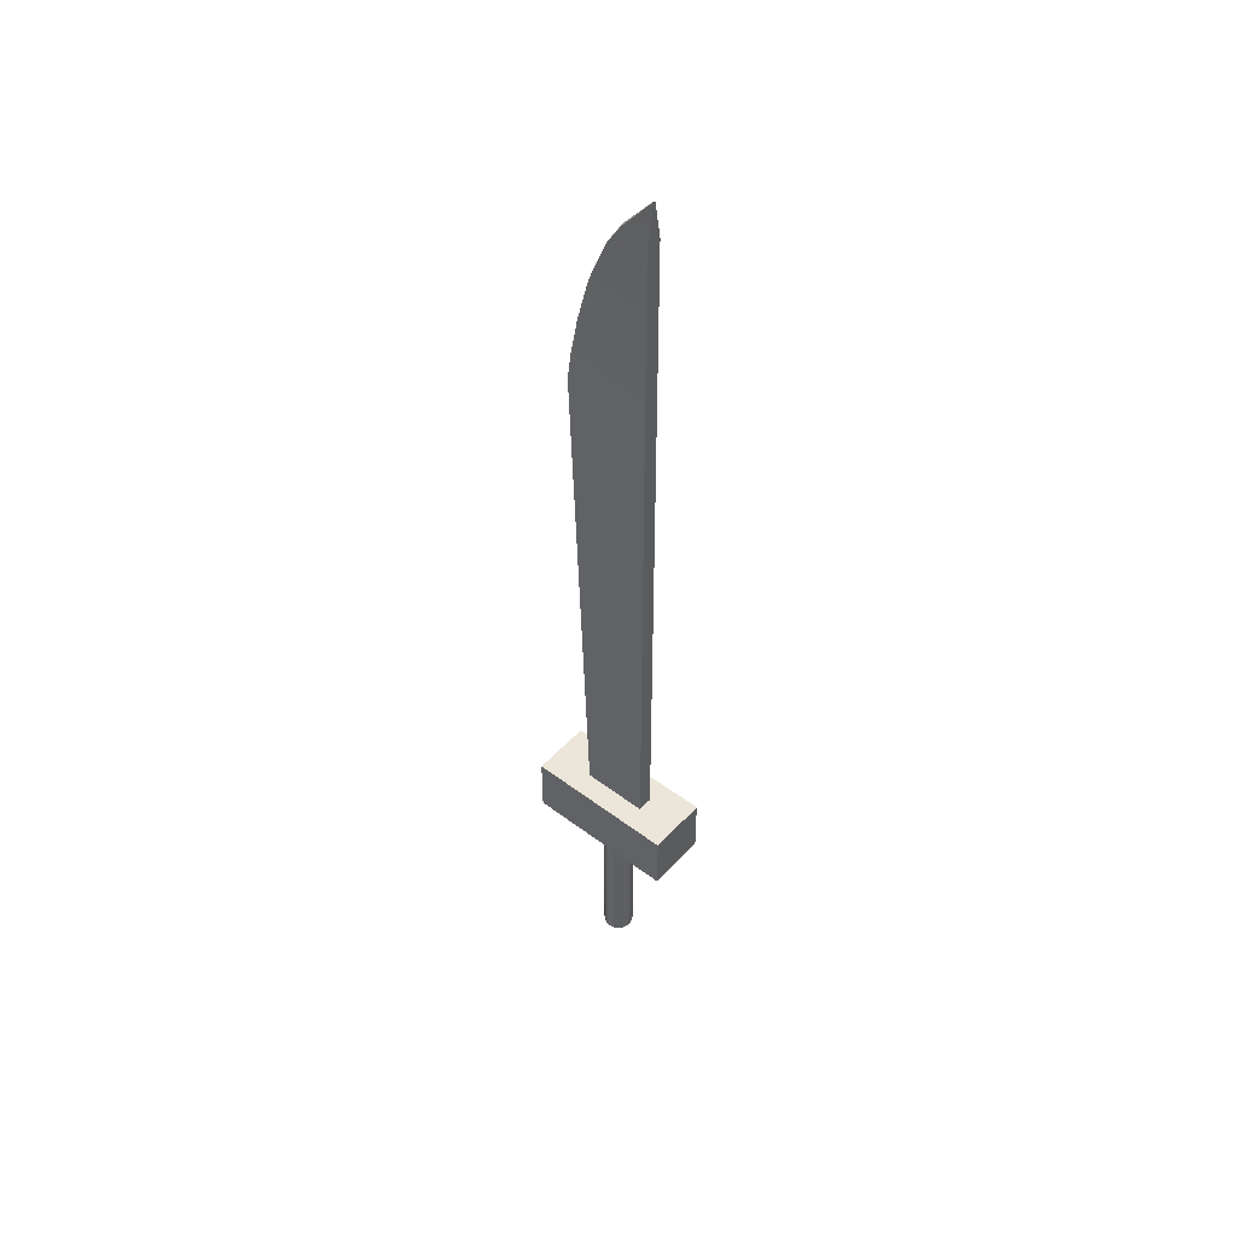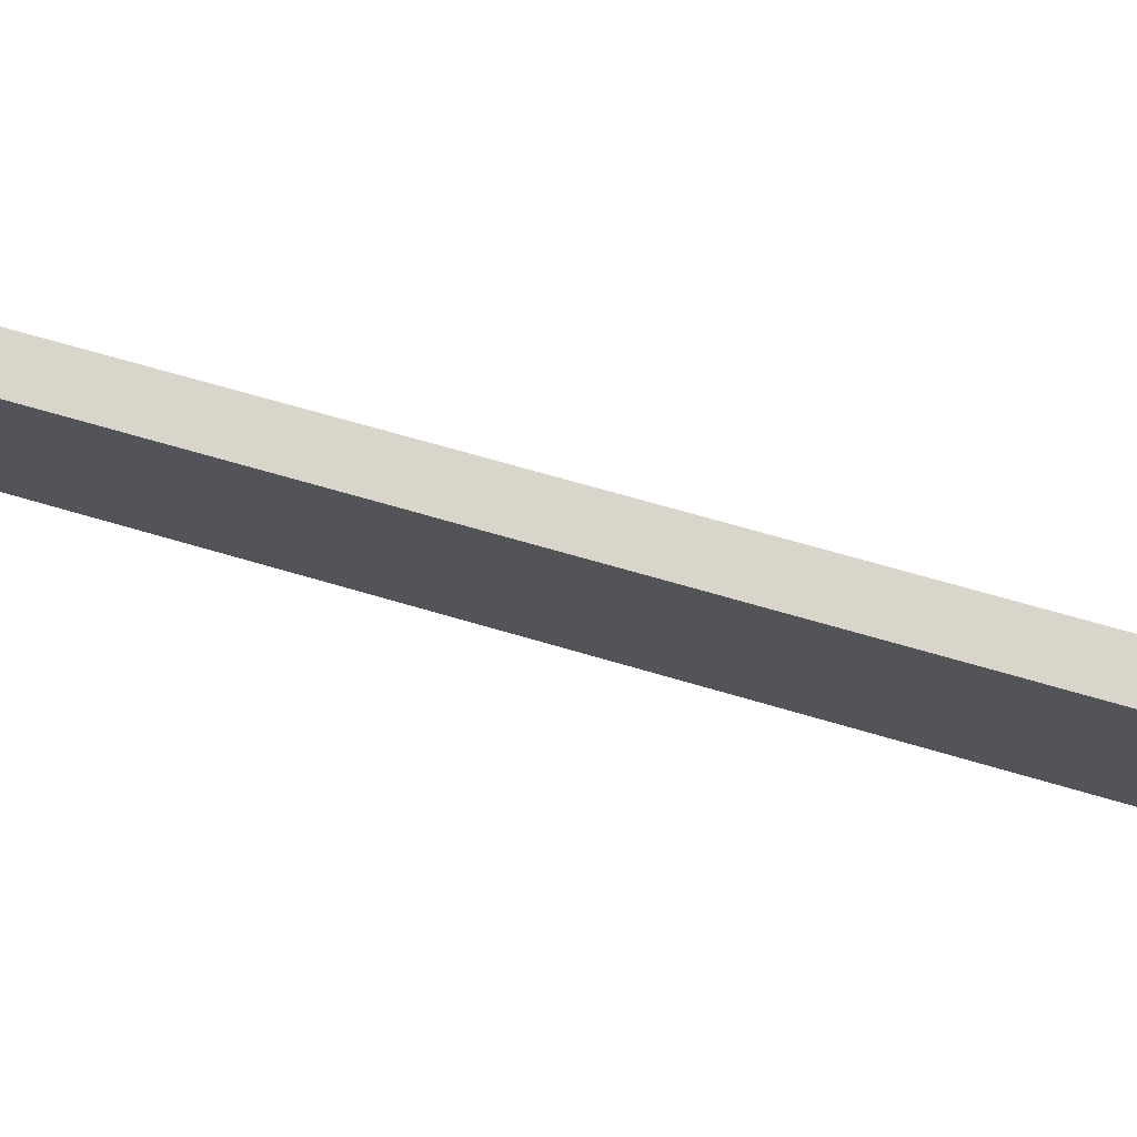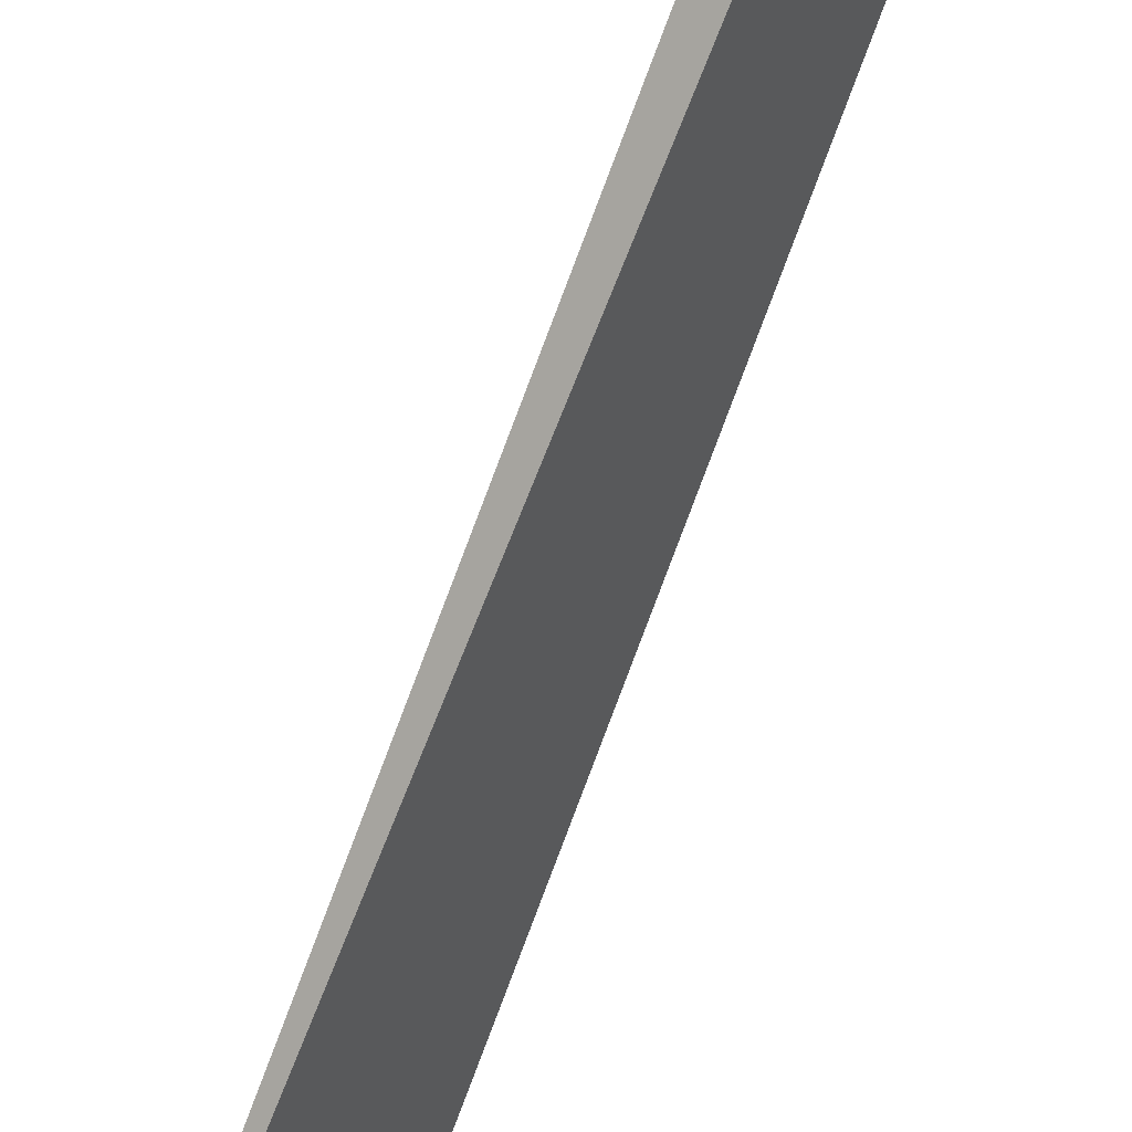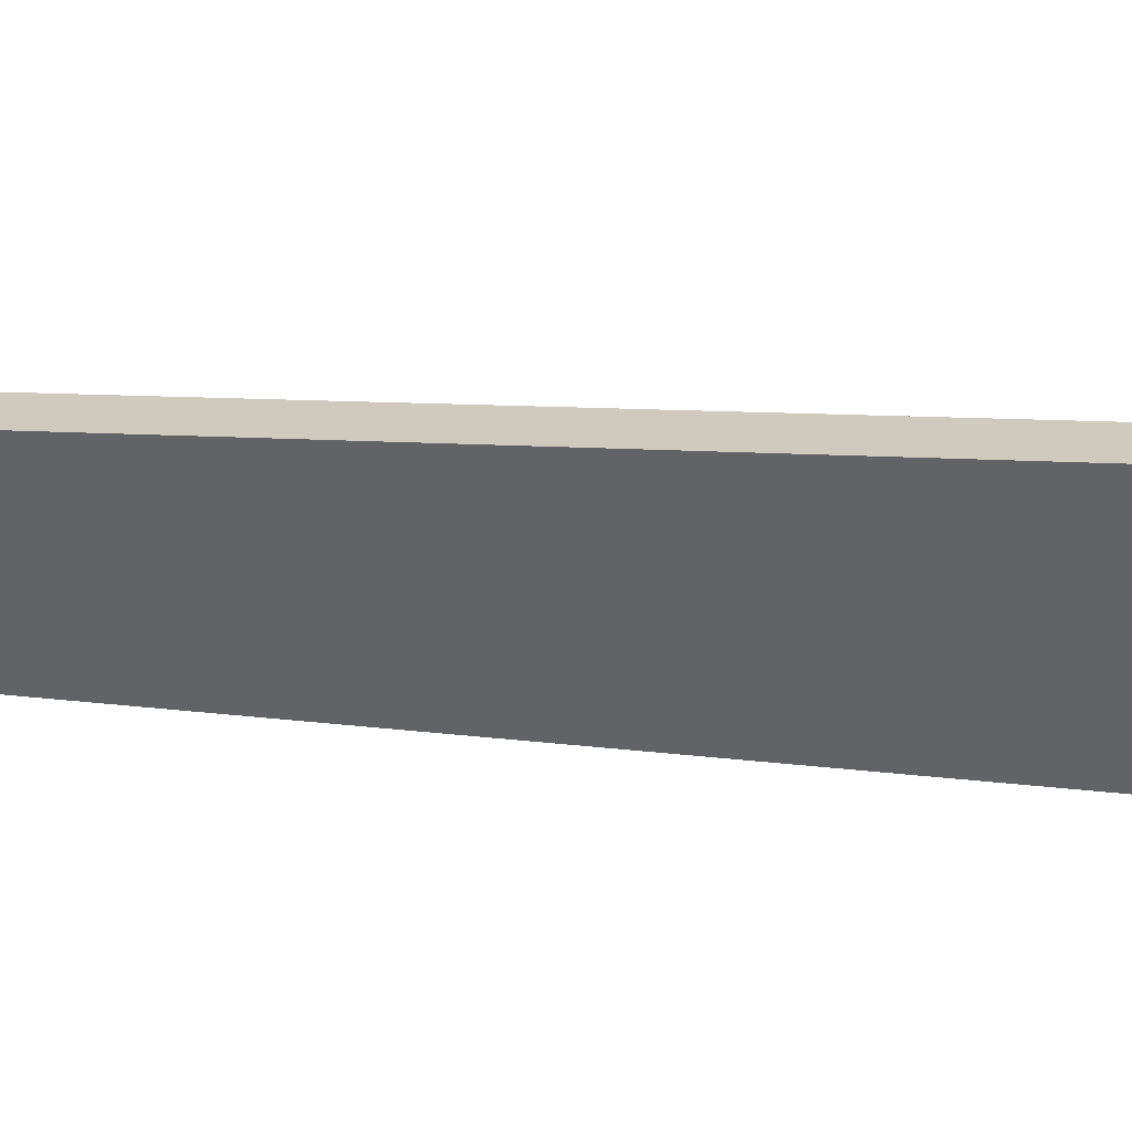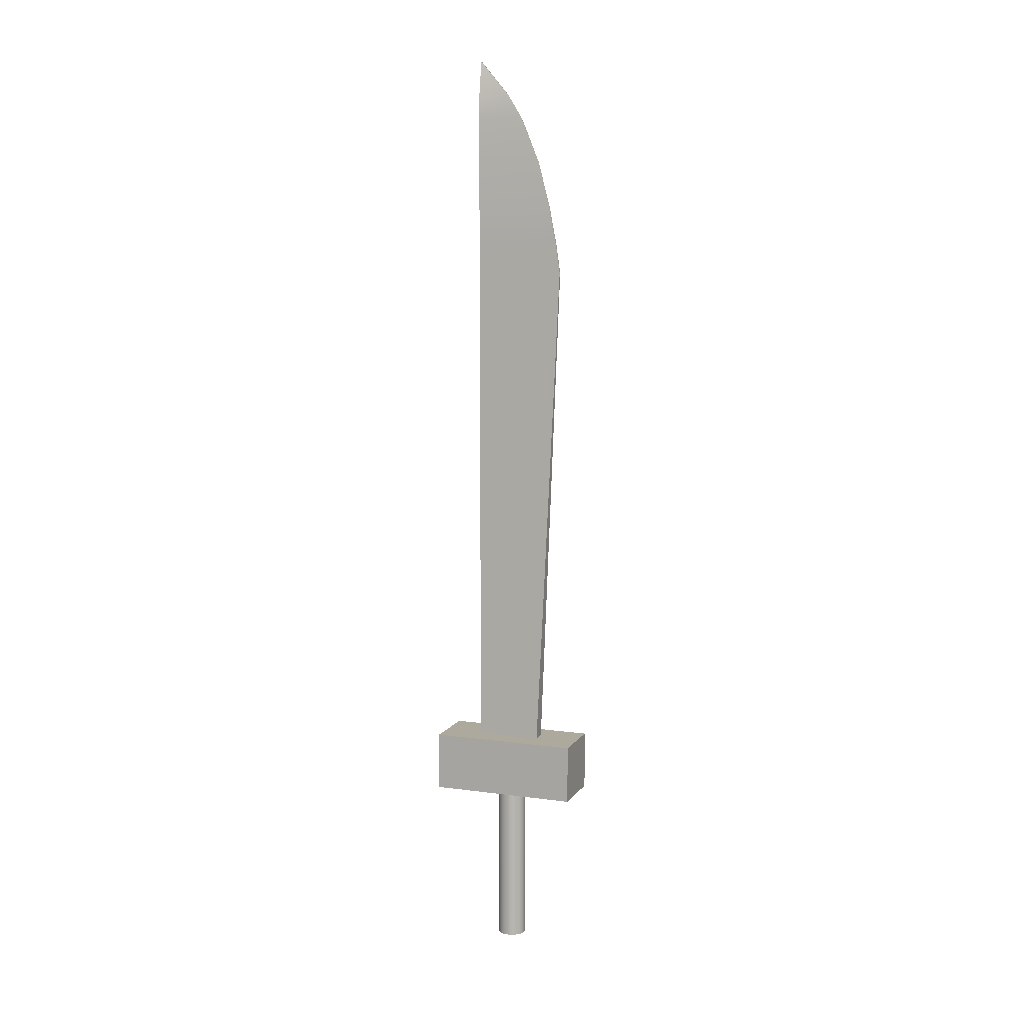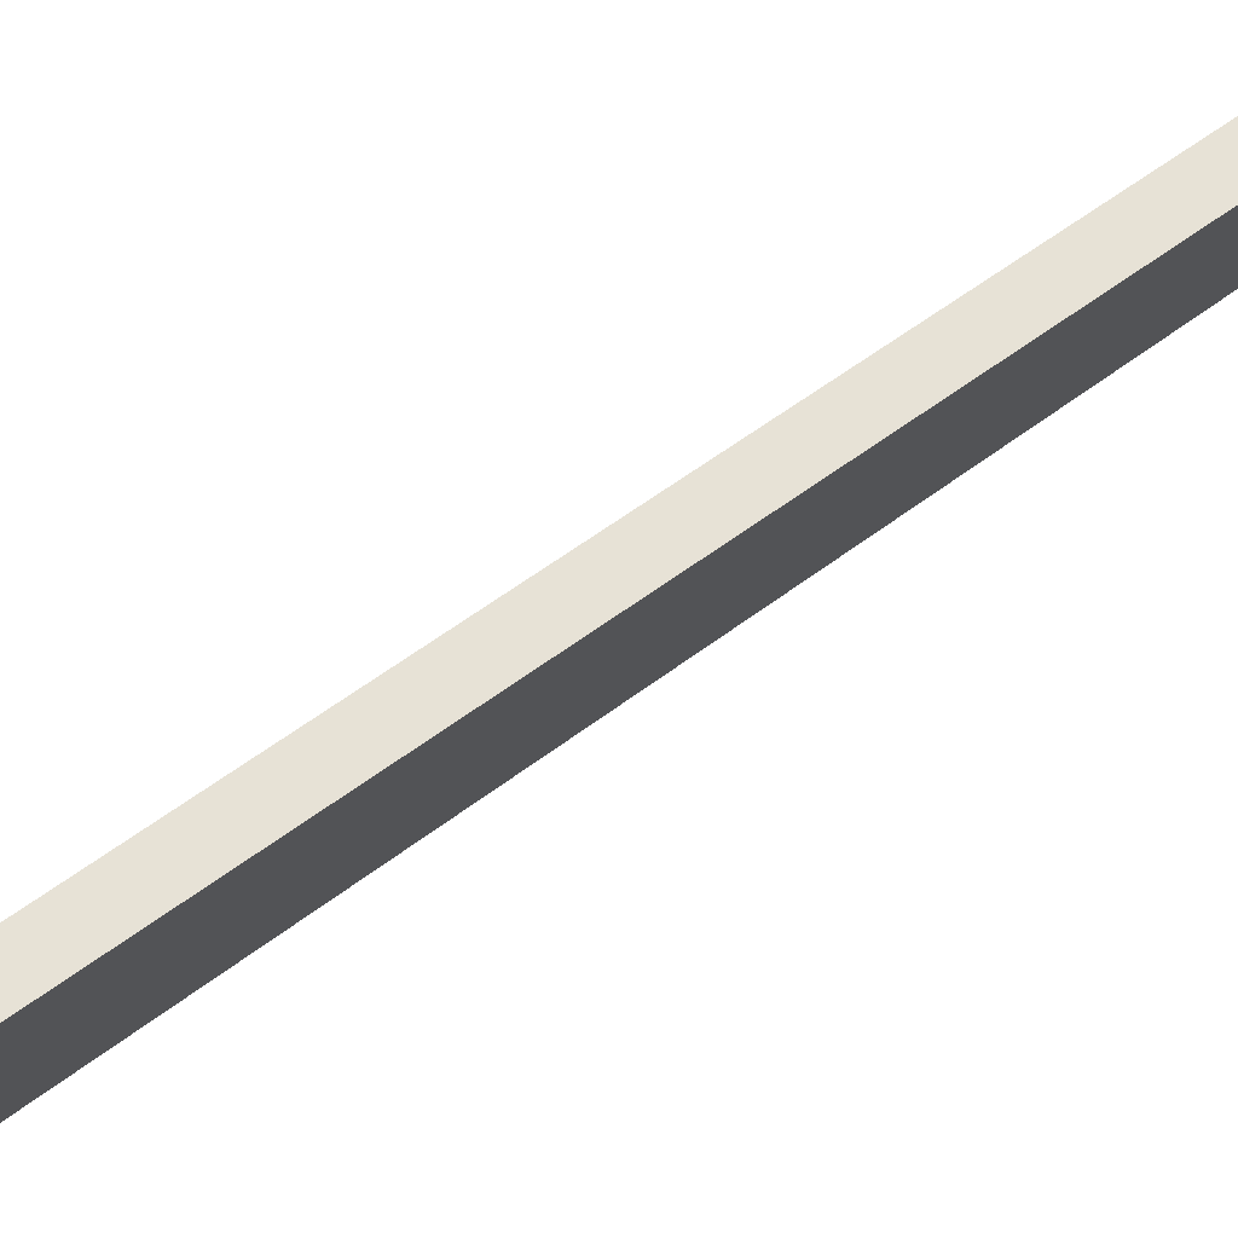
<metadata>
{"format":"obj","ext":"obj","renderer":"f3d","projection":"perspective","resolution":1024,"background":"white","views":[{"elev":48.2,"azim":-19.9,"up":"+Y"},{"elev":40.6,"azim":112.8,"up":"+Z"},{"elev":-69.8,"azim":-19.6,"up":"+Z"},{"elev":3.1,"azim":125.9,"up":"+Z"},{"elev":8.9,"azim":140.3,"up":"+Y"},{"elev":34.0,"azim":40.2,"up":"+Z"}]}
</metadata>
<code>
g default
v -0.07164 0.6474 -0.07409
v 0.03493 0.6474 0.1105
v -0.09204 2.438 -0.1539
v 0.05419 3.17 0.09938
v -0.08727 2.438 -0.1567
v 0.05897 3.17 0.09662
v -0.02834 0.6474 -0.09909
v 0.07823 0.6474 0.0855
v -0.08498 2.537 -0.1417
v -0.0799 2.538 -0.1439
v 0.03493 2.521 0.1105
v 0.07823 2.522 0.0855
v 0.07823 2.676 0.0855
v -0.07206 2.668 -0.1193
v -0.06642 2.672 -0.1206
v 0.03493 2.672 0.1105
v 0.07823 2.829 0.0855
v -0.05161 2.822 -0.08388
v -0.04526 2.83 -0.0839
v 0.03493 2.821 0.1105
v 0.07823 2.973 0.0855
v -0.02191 2.967 -0.03244
v -0.01487 2.978 -0.03127
v 0.03493 2.962 0.1105
v 0.07823 3.043 0.0855
v 0.001467 3.041 0.008052
v 0.008911 3.054 0.009922
v 0.03493 3.029 0.1105
v -0.2116 0.55 -0.1665
v 0.0384 0.55 0.2665
v -0.2116 0.75 -0.1665
v 0.0384 0.75 0.2665
v -0.0384 0.75 -0.2665
v 0.2116 0.75 0.1665
v -0.0384 0.55 -0.2665
v 0.2116 0.55 0.1665
v 0.03716 -0.009106 0.03346
v 0.04568 -0.009106 0.02034
v 0.04973 -0.009106 0.005226
v 0.04891 -0.009106 -0.0104
v 0.0433 -0.009106 -0.025
v 0.03346 -0.009106 -0.03716
v 0.02034 -0.009106 -0.04568
v 0.005226 -0.009106 -0.04973
v -0.0104 -0.009106 -0.04891
v -0.025 -0.009106 -0.0433
v -0.03716 -0.009106 -0.03346
v -0.04568 -0.009106 -0.02034
v -0.04973 -0.009106 -0.005226
v -0.04891 -0.009106 0.0104
v -0.0433 -0.009106 0.025
v -0.03346 -0.009106 0.03716
v -0.02034 -0.009106 0.04568
v -0.005226 -0.009106 0.04973
v 0.0104 -0.009106 0.04891
v 0.025 -0.009106 0.0433
v 0.03716 0.63 0.03346
v 0.04568 0.63 0.02034
v 0.04973 0.63 0.005226
v 0.04891 0.63 -0.0104
v 0.0433 0.63 -0.025
v 0.03346 0.63 -0.03716
v 0.02034 0.63 -0.04568
v 0.005226 0.63 -0.04973
v -0.0104 0.63 -0.04891
v -0.025 0.63 -0.0433
v -0.03716 0.63 -0.03346
v -0.04568 0.63 -0.02034
v -0.04973 0.63 -0.005226
v -0.04891 0.63 0.0104
v -0.0433 0.63 0.025
v -0.03346 0.63 0.03716
v -0.02034 0.63 0.04568
v -0.005226 0.63 0.04973
v 0.0104 0.63 0.04891
v 0.025 0.63 0.0433
v 0 -0.009106 0
v 0 0.63 0
g pCube3
f 1 2 11 9 3
f 3 9 10 5
f 5 10 12 8 7
f 7 8 2 1
f 2 8 12 11
f 7 1 3 5
f 9 11 16 14
f 10 9 14 15
f 12 10 15 13
f 11 12 13 16
f 14 16 20 18
f 15 14 18 19
f 13 15 19 17
f 16 13 17 20
f 18 20 24 22
f 19 18 22 23
f 17 19 23 21
f 20 17 21 24
f 22 24 28 26
f 23 22 26 27
f 21 23 27 25
f 24 21 25 28
f 26 28 4
f 27 26 4 6
f 25 27 6
f 28 25 6 4
f 29 30 32 31
f 31 32 34 33
f 33 34 36 35
f 35 36 30 29
f 30 36 34 32
f 35 29 31 33
f 37 38 58 57
f 38 39 59 58
f 39 40 60 59
f 40 41 61 60
f 41 42 62 61
f 42 43 63 62
f 43 44 64 63
f 44 45 65 64
f 45 46 66 65
f 46 47 67 66
f 47 48 68 67
f 48 49 69 68
f 49 50 70 69
f 50 51 71 70
f 51 52 72 71
f 52 53 73 72
f 53 54 74 73
f 54 55 75 74
f 55 56 76 75
f 56 37 57 76
f 38 37 77
f 39 38 77
f 40 39 77
f 41 40 77
f 42 41 77
f 43 42 77
f 44 43 77
f 45 44 77
f 46 45 77
f 47 46 77
f 48 47 77
f 49 48 77
f 50 49 77
f 51 50 77
f 52 51 77
f 53 52 77
f 54 53 77
f 55 54 77
f 56 55 77
f 37 56 77
f 57 58 78
f 58 59 78
f 59 60 78
f 60 61 78
f 61 62 78
f 62 63 78
f 63 64 78
f 64 65 78
f 65 66 78
f 66 67 78
f 67 68 78
f 68 69 78
f 69 70 78
f 70 71 78
f 71 72 78
f 72 73 78
f 73 74 78
f 74 75 78
f 75 76 78
f 76 57 78

</code>
